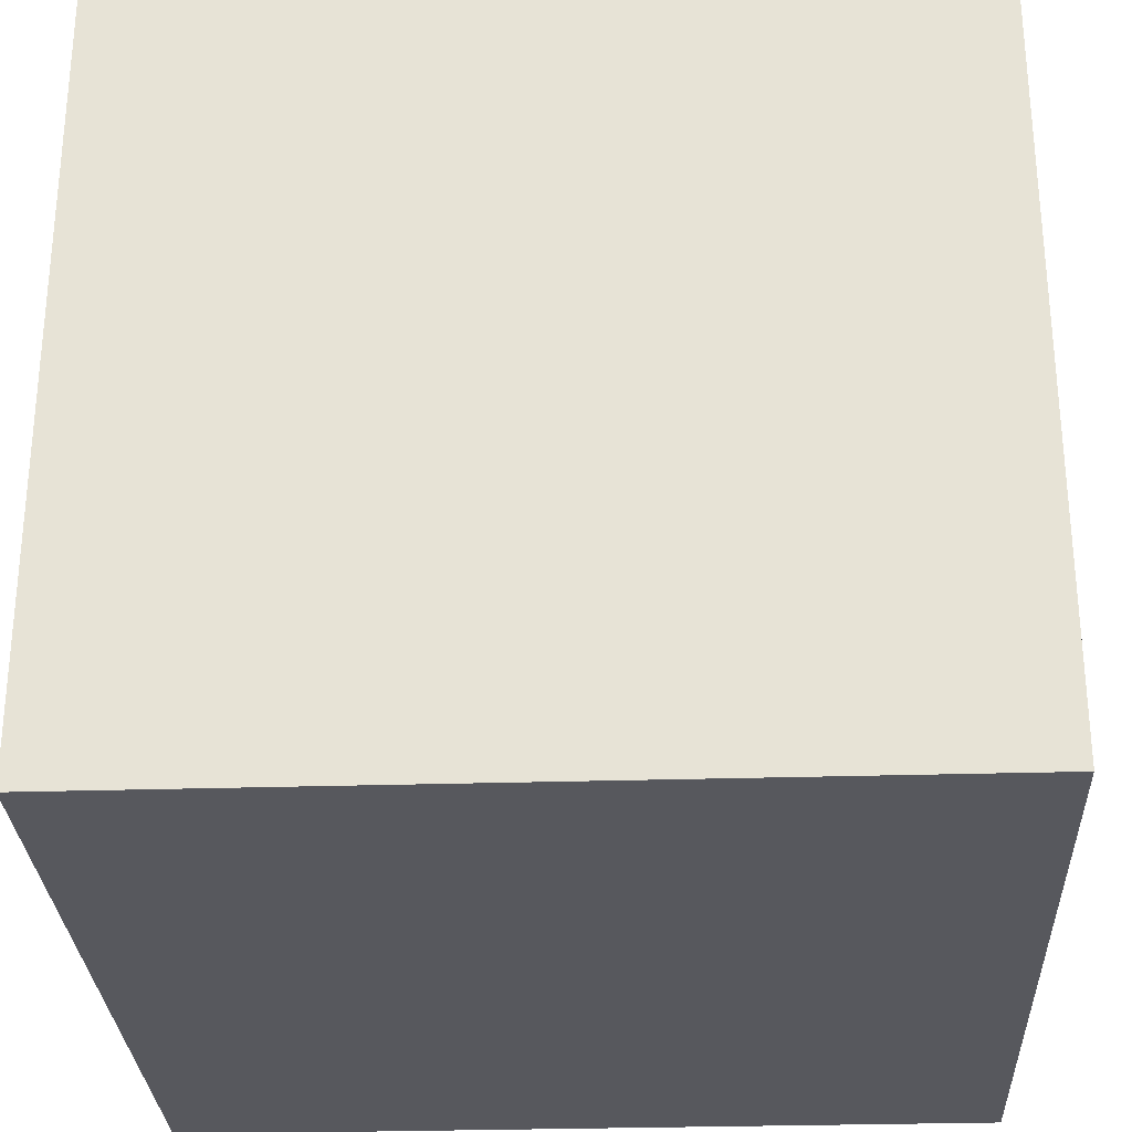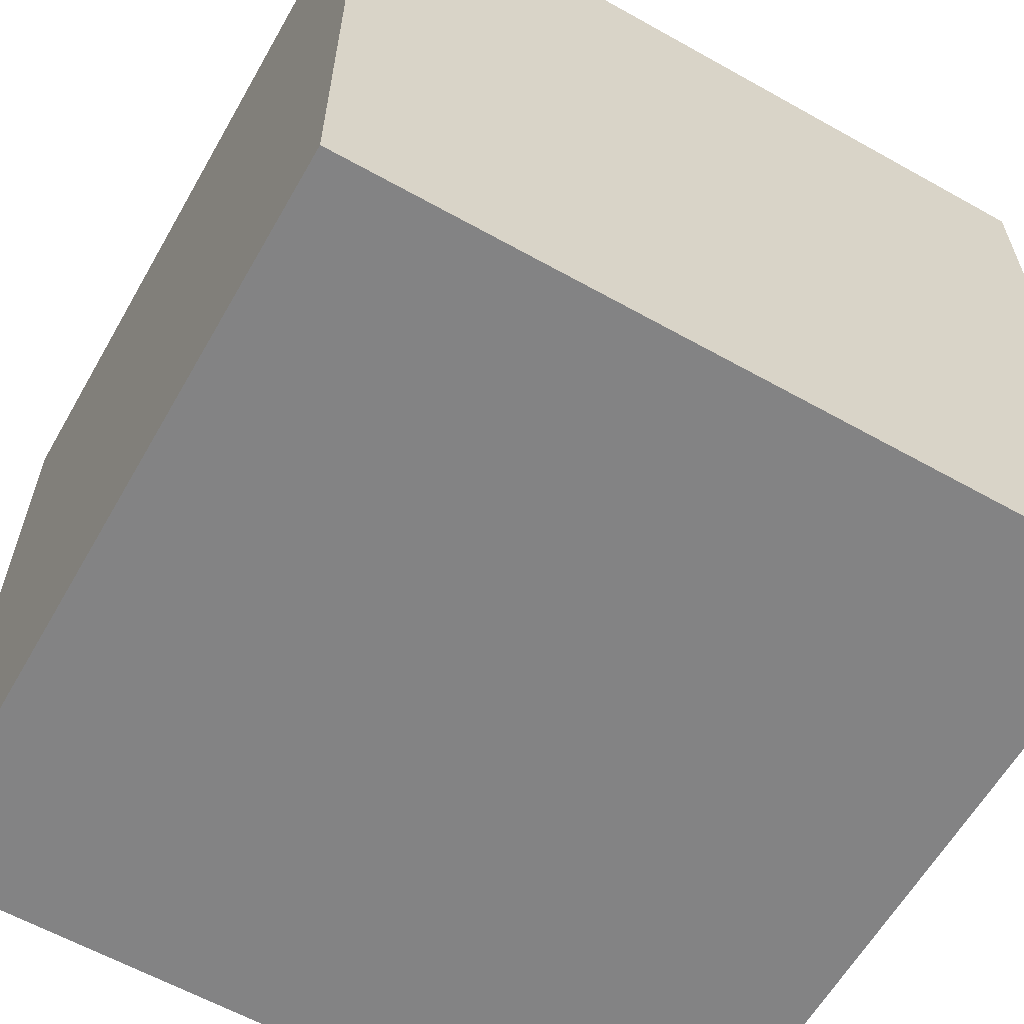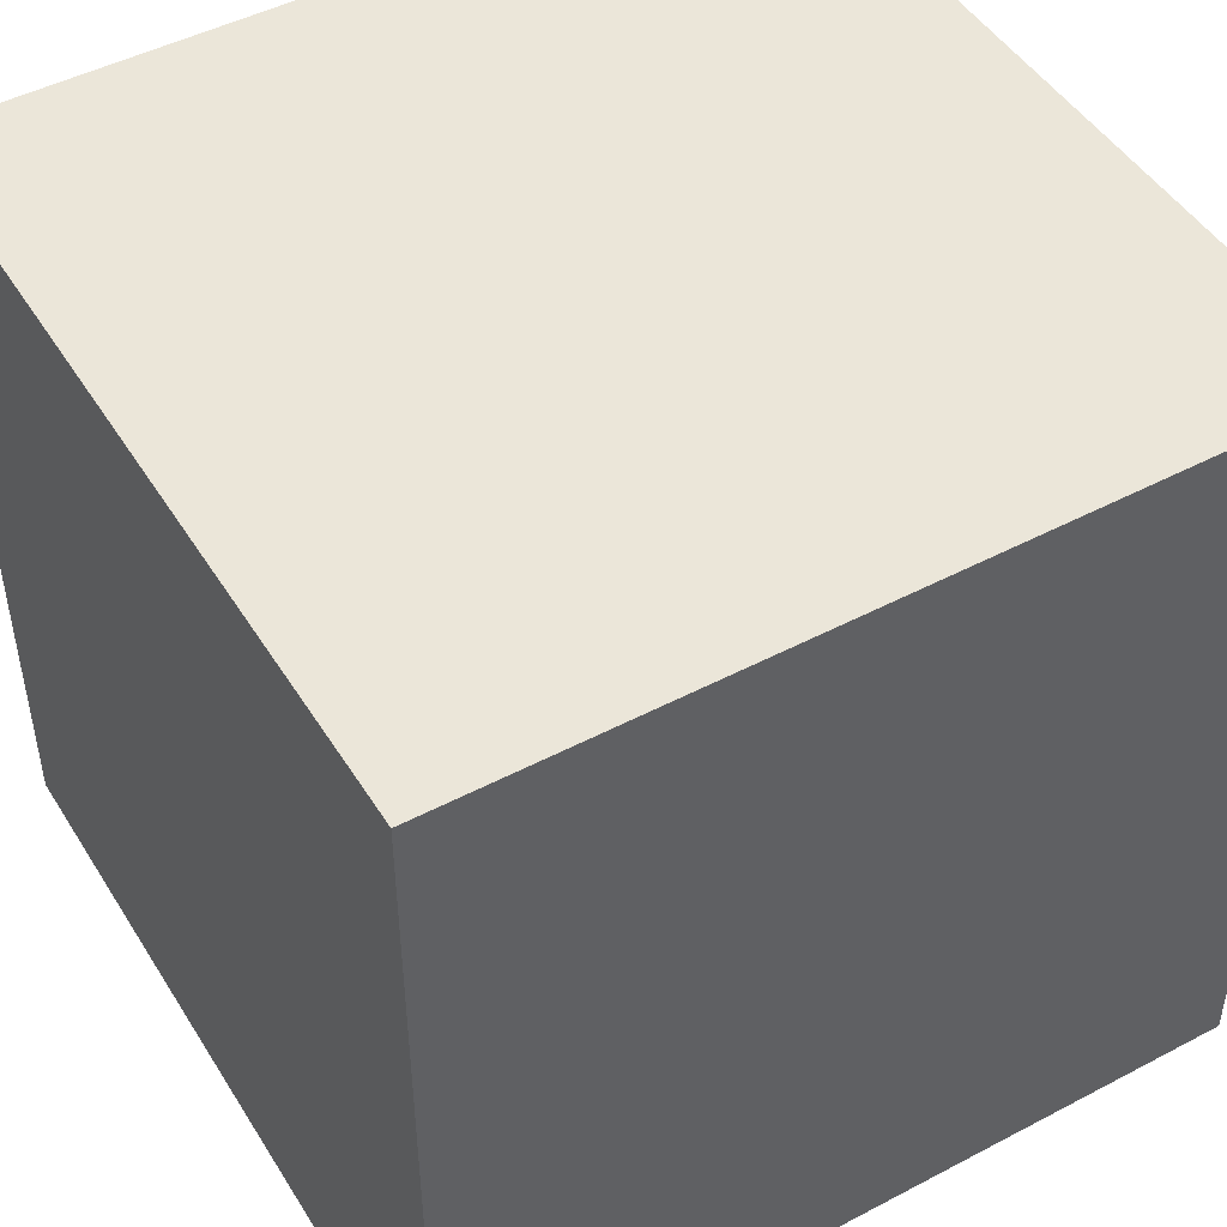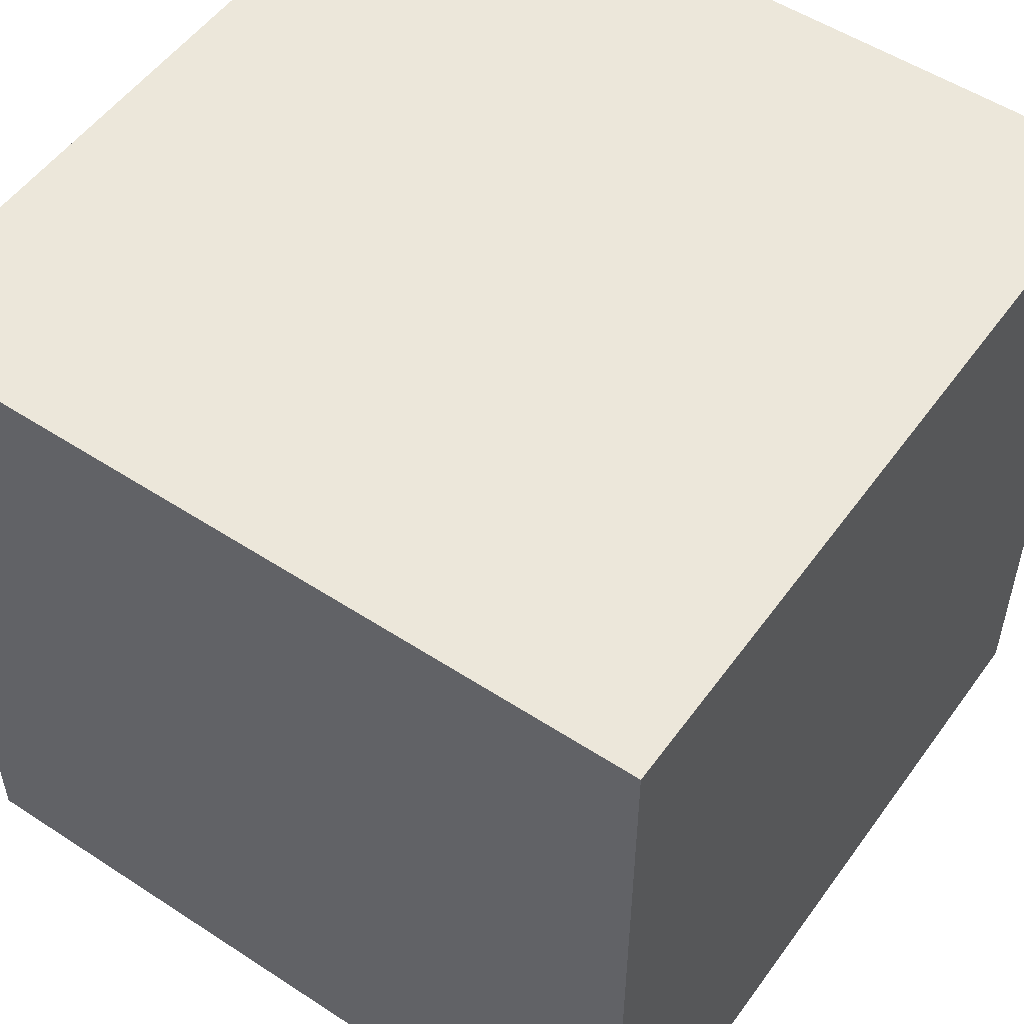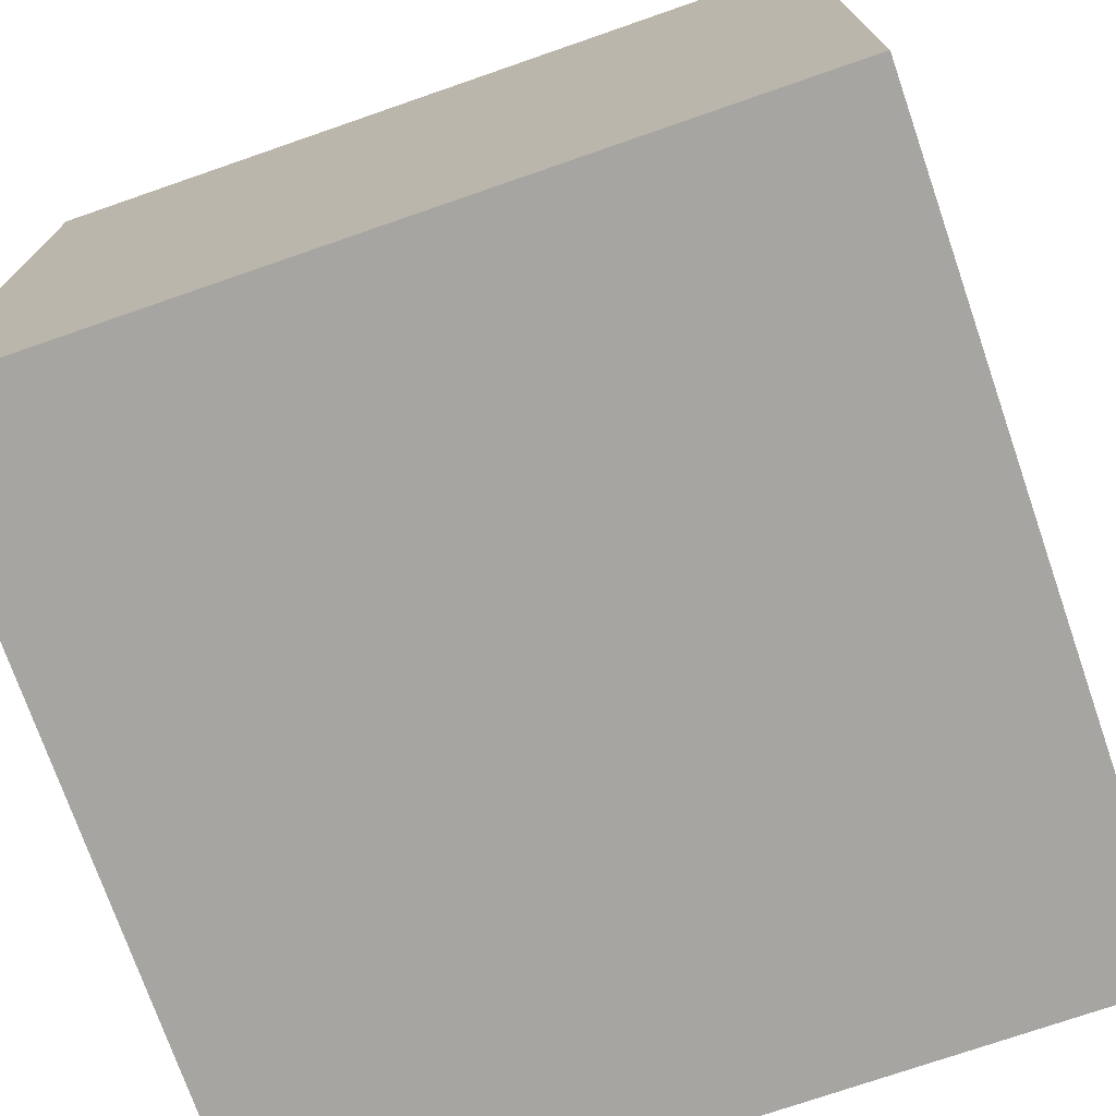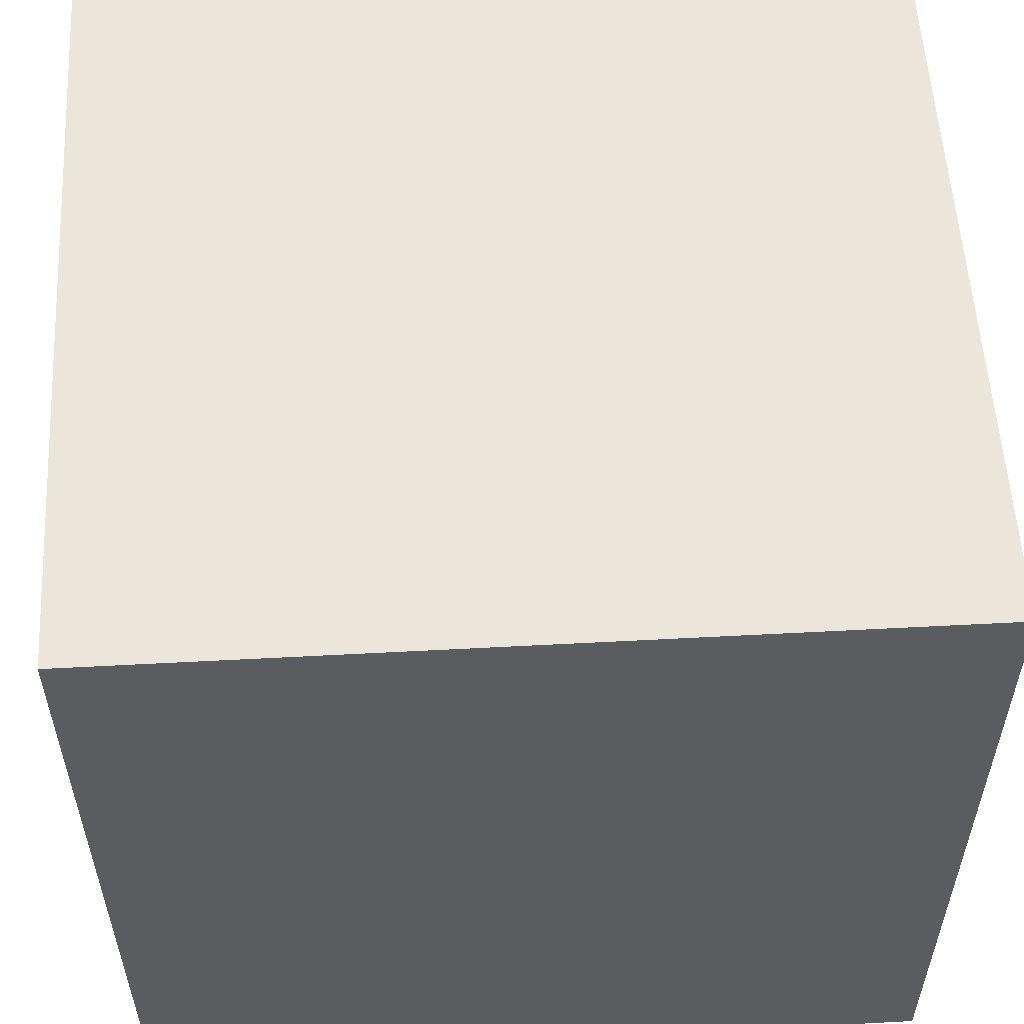
<metadata>
{"format":"obj","ext":"obj","renderer":"f3d","projection":"perspective","resolution":1024,"background":"white","views":[{"elev":-28.9,"azim":92.6,"up":"+Z"},{"elev":-61.2,"azim":-29.7,"up":"+Z"},{"elev":47.7,"azim":149.4,"up":"+Y"},{"elev":53.0,"azim":-55.0,"up":"+Y"},{"elev":-73.9,"azim":-70.9,"up":"+Z"},{"elev":55.9,"azim":86.8,"up":"+Z"}]}
</metadata>
<code>
o Cube_Cube.001
v -13.32 -13.32 13.32
v -13.32 -13.32 -13.32
v 13.32 -13.32 -13.32
v 13.32 -13.32 13.32
v -13.32 13.32 13.32
v -13.32 13.32 -13.32
v 13.32 13.32 -13.32
v 13.32 13.32 13.32
f 5 1 2 6
f 6 2 3 7
f 7 3 4 8
f 8 4 1 5
f 1 4 3 2
f 8 5 6 7

</code>
